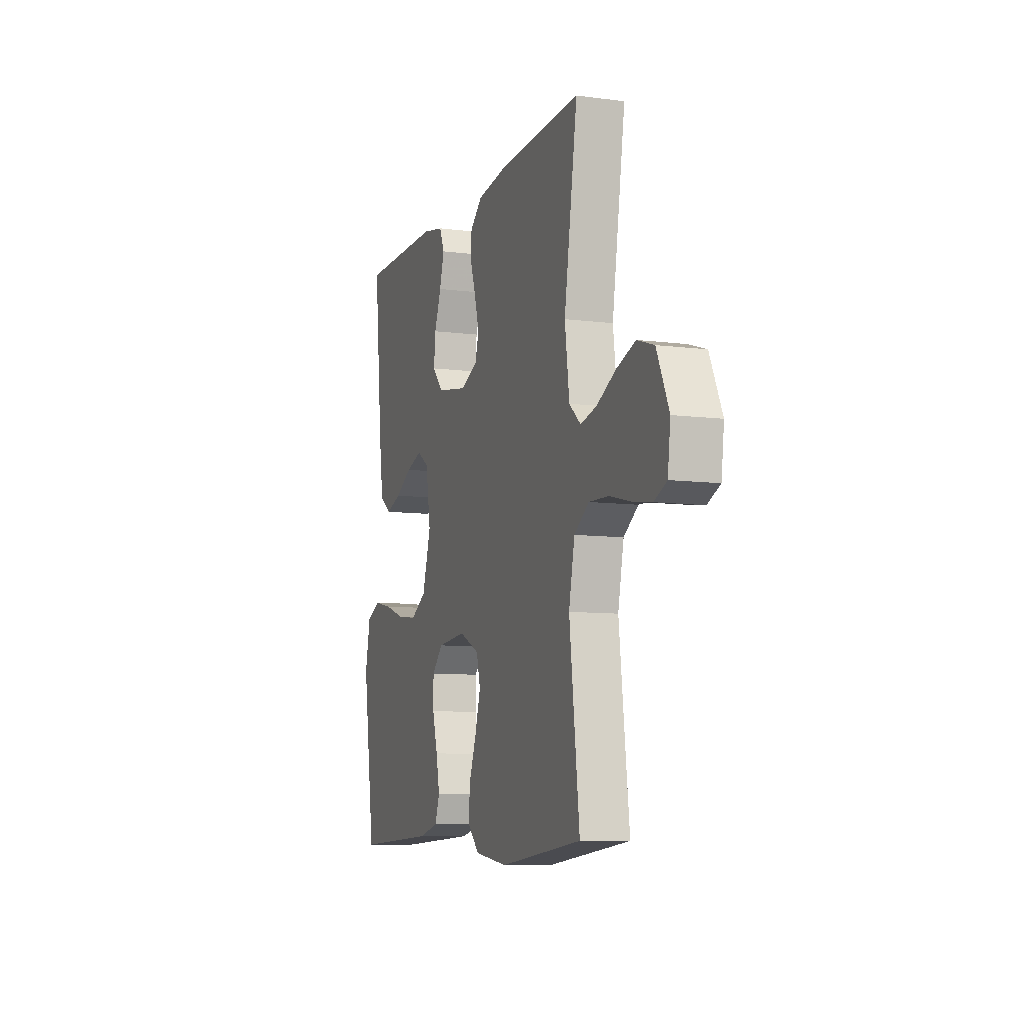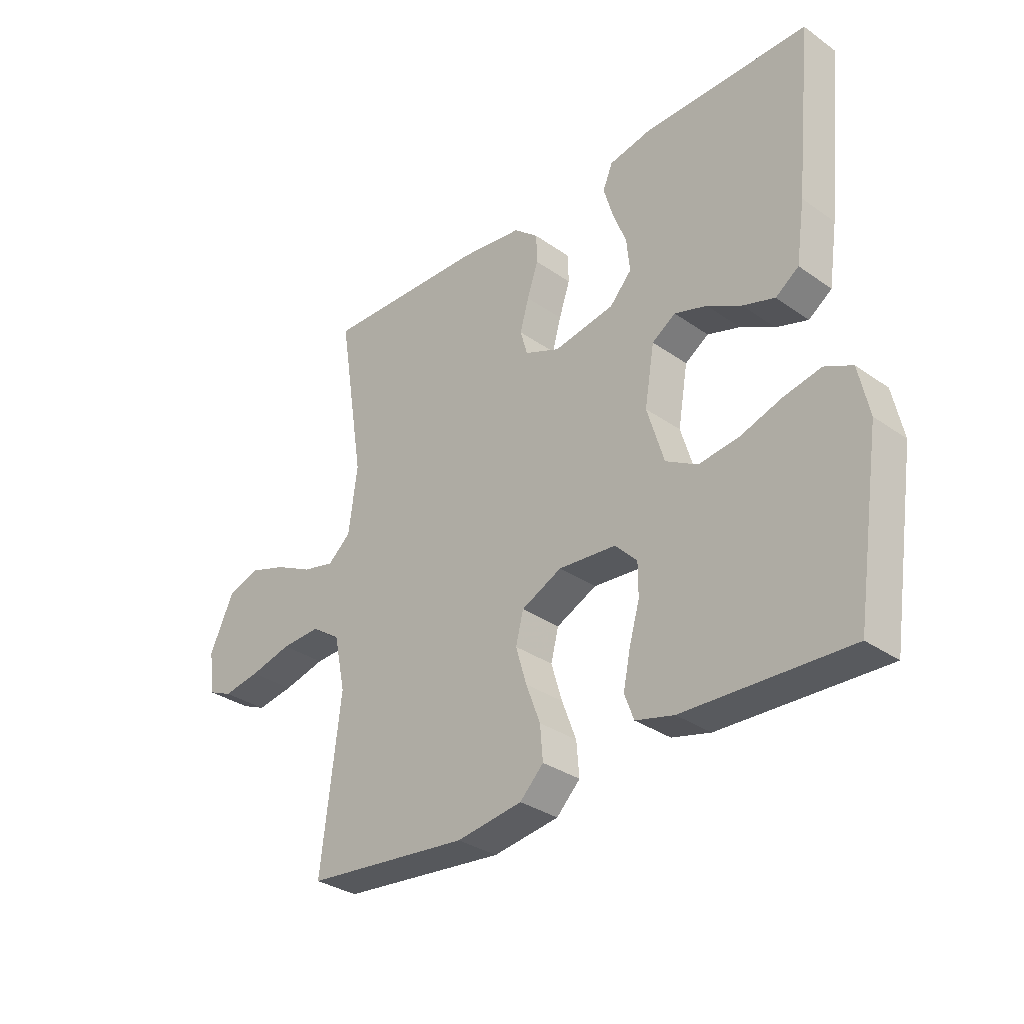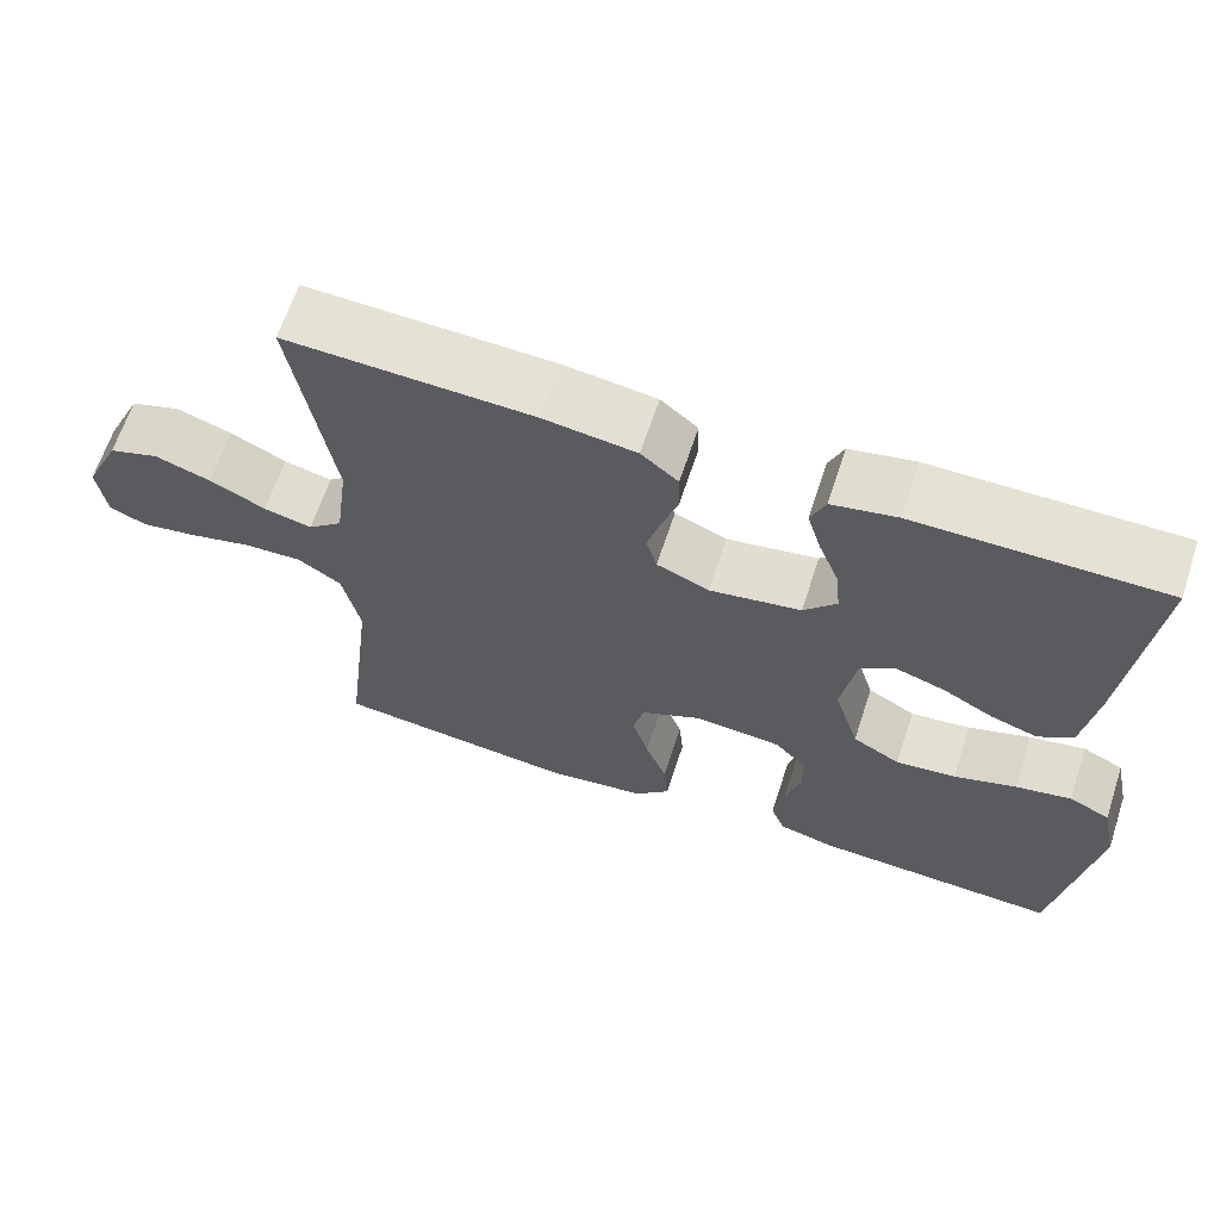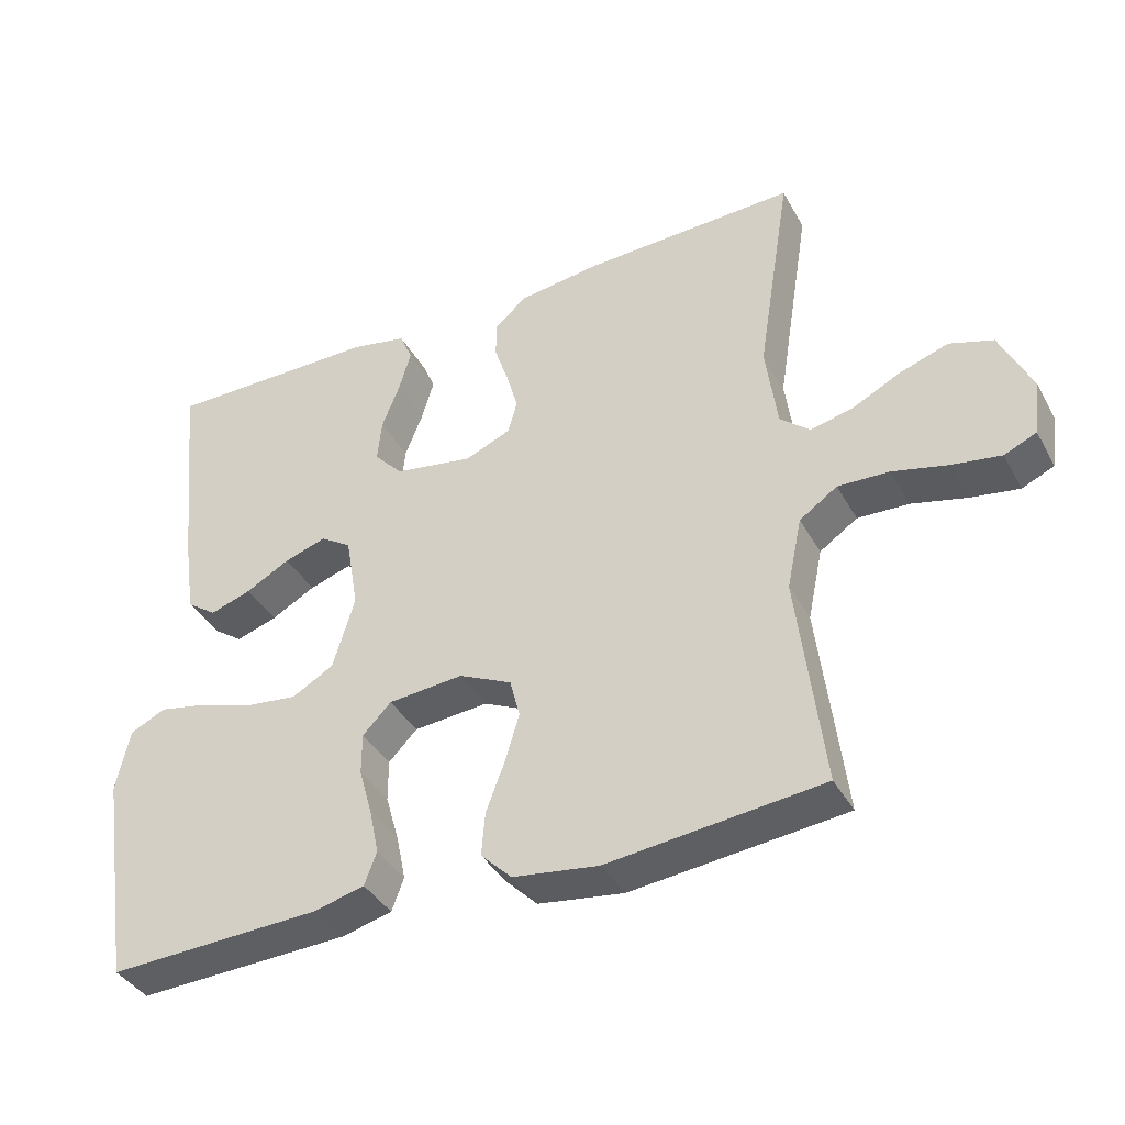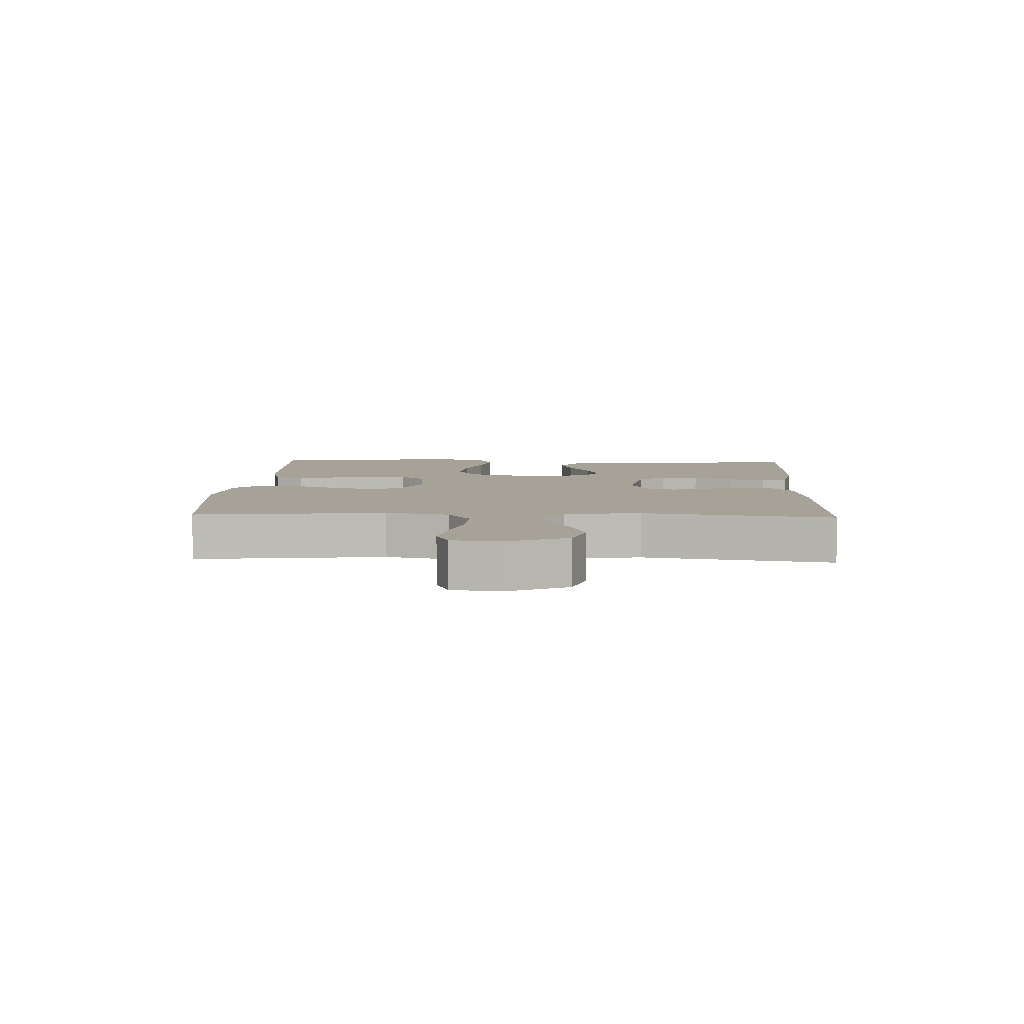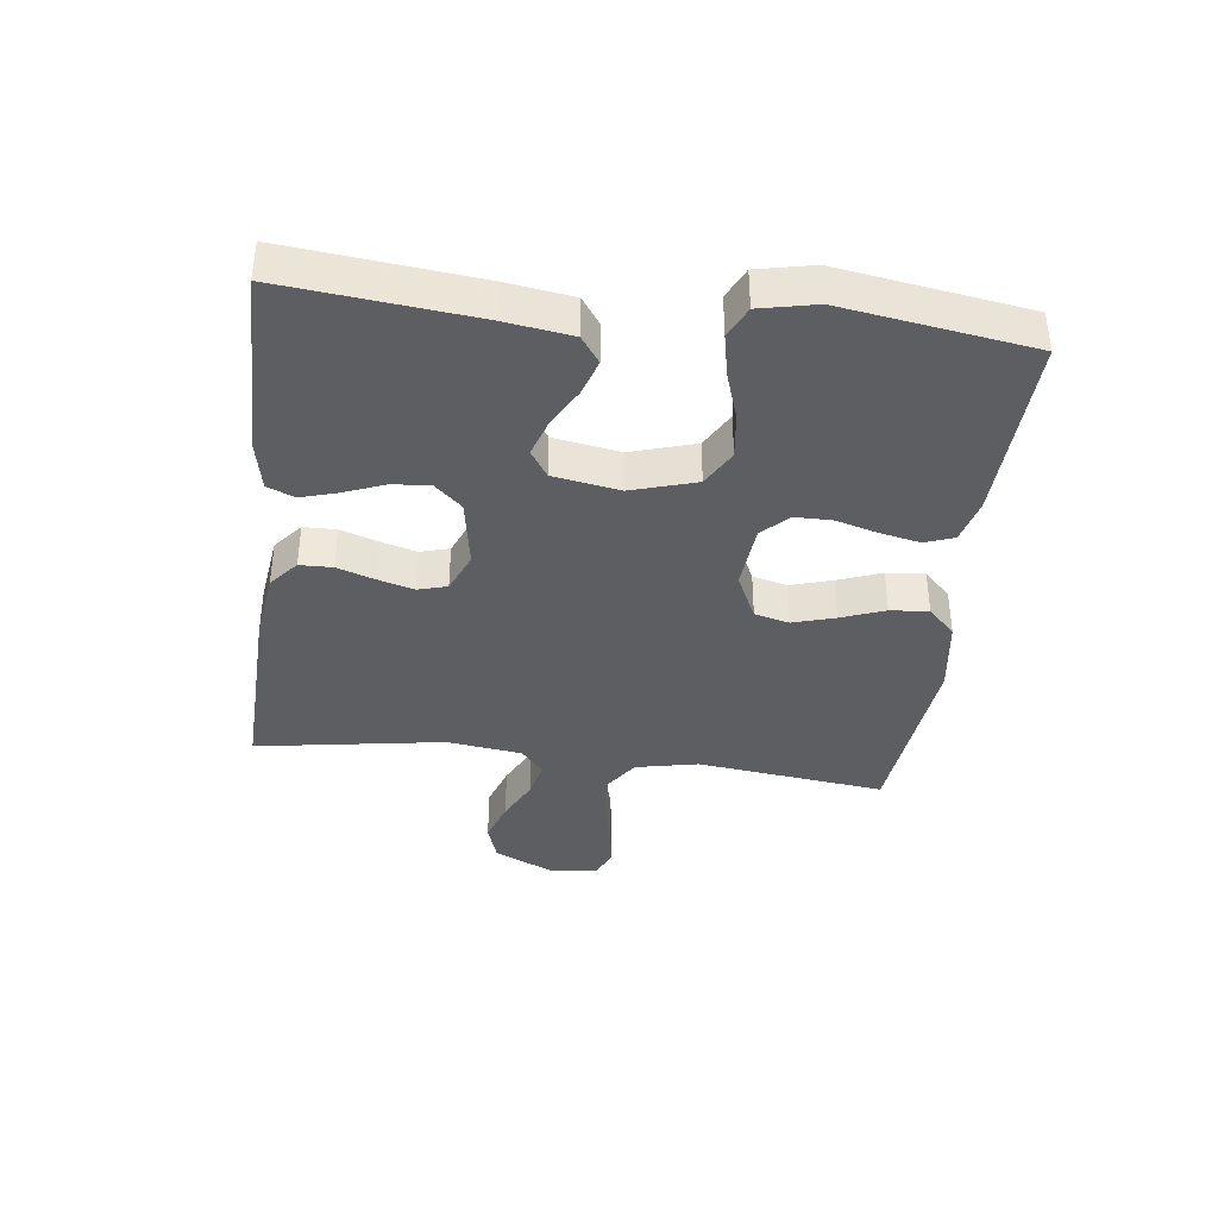
<metadata>
{"format":"obj","ext":"obj","renderer":"f3d","projection":"perspective","resolution":1024,"background":"white","views":[{"elev":-8.8,"azim":-109.1,"up":"+Z"},{"elev":-32.5,"azim":45.7,"up":"+Z"},{"elev":64.7,"azim":18.2,"up":"+Z"},{"elev":-39.0,"azim":-153.5,"up":"+Z"},{"elev":6.4,"azim":-87.6,"up":"+Y"},{"elev":-38.2,"azim":83.0,"up":"+Y"}]}
</metadata>
<code>
v 0.5 0.07 -0.5
v 0.2 0.07 -0.488
v 0.13 0.07 -0.47
v 0.113 0.07 -0.424
v 0.126 0.07 -0.361
v 0.145 0.07 -0.294
v 0.145 0.07 -0.235
v 0.105 0.07 -0.194
v 0 0.07 -0.185
v -0.074 0.07 -0.22
v -0.088 0.07 -0.275
v -0.068 0.07 -0.342
v -0.042 0.07 -0.411
v -0.037 0.07 -0.472
v -0.08 0.07 -0.515
v -0.2 0.07 -0.532
v -0.5 0.07 -0.5
v -0.464 0.07 -0.2
v -0.485 0.07 -0.1
v -0.538 0.07 -0.064
v -0.61 0.07 -0.067
v -0.687 0.07 -0.086
v -0.755 0.07 -0.097
v -0.8 0.07 -0.077
v -0.81 0.07 0
v -0.766 0.07 0.095
v -0.705 0.07 0.115
v -0.637 0.07 0.092
v -0.569 0.07 0.058
v -0.51 0.07 0.044
v -0.468 0.07 0.08
v -0.452 0.07 0.2
v -0.5 0.07 0.5
v -0.2 0.07 0.49
v -0.087 0.07 0.475
v -0.042 0.07 0.437
v -0.041 0.07 0.385
v -0.061 0.07 0.325
v -0.077 0.07 0.268
v -0.064 0.07 0.222
v 0 0.07 0.195
v 0.111 0.07 0.214
v 0.151 0.07 0.258
v 0.145 0.07 0.318
v 0.12 0.07 0.382
v 0.103 0.07 0.44
v 0.121 0.07 0.483
v 0.2 0.07 0.499
v 0.5 0.07 0.5
v 0.469 0.07 0.2
v 0.453 0.07 0.092
v 0.411 0.07 0.062
v 0.353 0.07 0.081
v 0.291 0.07 0.115
v 0.232 0.07 0.134
v 0.189 0.07 0.106
v 0.171 0.07 0
v 0.202 0.07 -0.102
v 0.26 0.07 -0.135
v 0.333 0.07 -0.126
v 0.409 0.07 -0.101
v 0.477 0.07 -0.087
v 0.527 0.07 -0.111
v 0.546 0.07 -0.2
v 0.5 0 -0.5
v 0.2 0 -0.488
v 0.13 0 -0.47
v 0.113 0 -0.424
v 0.126 0 -0.361
v 0.145 0 -0.294
v 0.145 0 -0.235
v 0.105 0 -0.194
v 0 0 -0.185
v -0.074 0 -0.22
v -0.088 0 -0.275
v -0.068 0 -0.342
v -0.042 0 -0.411
v -0.037 0 -0.472
v -0.08 0 -0.515
v -0.2 0 -0.532
v -0.5 0 -0.5
v -0.464 0 -0.2
v -0.485 0 -0.1
v -0.538 0 -0.064
v -0.61 0 -0.067
v -0.687 0 -0.086
v -0.755 0 -0.097
v -0.8 0 -0.077
v -0.81 0 0
v -0.766 0 0.095
v -0.705 0 0.115
v -0.637 0 0.092
v -0.569 0 0.058
v -0.51 0 0.044
v -0.468 0 0.08
v -0.452 0 0.2
v -0.5 0 0.5
v -0.2 0 0.49
v -0.087 0 0.475
v -0.042 0 0.437
v -0.041 0 0.385
v -0.061 0 0.325
v -0.077 0 0.268
v -0.064 0 0.222
v 0 0 0.195
v 0.111 0 0.214
v 0.151 0 0.258
v 0.145 0 0.318
v 0.12 0 0.382
v 0.103 0 0.44
v 0.121 0 0.483
v 0.2 0 0.499
v 0.5 0 0.5
v 0.469 0 0.2
v 0.453 0 0.092
v 0.411 0 0.062
v 0.353 0 0.081
v 0.291 0 0.115
v 0.232 0 0.134
v 0.189 0 0.106
v 0.171 0 0
v 0.202 0 -0.102
v 0.26 0 -0.135
v 0.333 0 -0.126
v 0.409 0 -0.101
v 0.477 0 -0.087
v 0.527 0 -0.111
v 0.546 0 -0.2
f 60 61 62 63
f 59 60 63 64
f 51 52 53 54
f 51 54 55
f 50 51 55
f 49 50 55
f 48 49 55 56
f 44 45 46 47
f 44 47 48 56
f 35 36 37 38
f 35 38 39
f 32 33 34 35
f 31 32 35 39
f 30 31 39 40
f 26 27 28 29
f 26 29 30
f 25 26 30
f 24 25 30
f 21 22 23 24
f 21 24 30 40
f 15 16 17 18
f 15 18 19
f 12 13 14 15
f 11 12 15 19
f 10 11 19 20
f 3 4 5 6
f 1 2 3 6
f 59 64 1 6
f 58 59 6 7
f 57 58 7 8
f 56 57 8 9
f 43 44 56
f 42 43 56 9
f 41 42 9 10
f 20 21 40 41
f 10 20 41
f 127 126 125 124
f 128 127 124 123
f 118 117 116 115
f 119 118 115
f 119 115 114
f 119 114 113
f 120 119 113 112
f 111 110 109 108
f 120 112 111 108
f 102 101 100 99
f 103 102 99
f 99 98 97 96
f 103 99 96 95
f 104 103 95 94
f 93 92 91 90
f 94 93 90
f 94 90 89
f 94 89 88
f 88 87 86 85
f 104 94 88 85
f 82 81 80 79
f 83 82 79
f 79 78 77 76
f 83 79 76 75
f 84 83 75 74
f 70 69 68 67
f 70 67 66 65
f 70 65 128 123
f 71 70 123 122
f 72 71 122 121
f 73 72 121 120
f 120 108 107
f 73 120 107 106
f 74 73 106 105
f 105 104 85 84
f 105 84 74
f 1 65 66 2
f 2 66 67 3
f 3 67 68 4
f 4 68 69 5
f 5 69 70 6
f 6 70 71 7
f 7 71 72 8
f 8 72 73 9
f 9 73 74 10
f 10 74 75 11
f 11 75 76 12
f 12 76 77 13
f 13 77 78 14
f 14 78 79 15
f 15 79 80 16
f 16 80 81 17
f 17 81 82 18
f 18 82 83 19
f 19 83 84 20
f 20 84 85 21
f 21 85 86 22
f 22 86 87 23
f 23 87 88 24
f 24 88 89 25
f 25 89 90 26
f 26 90 91 27
f 27 91 92 28
f 28 92 93 29
f 29 93 94 30
f 30 94 95 31
f 31 95 96 32
f 32 96 97 33
f 33 97 98 34
f 34 98 99 35
f 35 99 100 36
f 36 100 101 37
f 37 101 102 38
f 38 102 103 39
f 39 103 104 40
f 40 104 105 41
f 41 105 106 42
f 42 106 107 43
f 43 107 108 44
f 44 108 109 45
f 45 109 110 46
f 46 110 111 47
f 47 111 112 48
f 48 112 113 49
f 49 113 114 50
f 50 114 115 51
f 51 115 116 52
f 52 116 117 53
f 53 117 118 54
f 54 118 119 55
f 55 119 120 56
f 56 120 121 57
f 57 121 122 58
f 58 122 123 59
f 59 123 124 60
f 60 124 125 61
f 61 125 126 62
f 62 126 127 63
f 63 127 128 64
f 64 128 65 1

</code>
